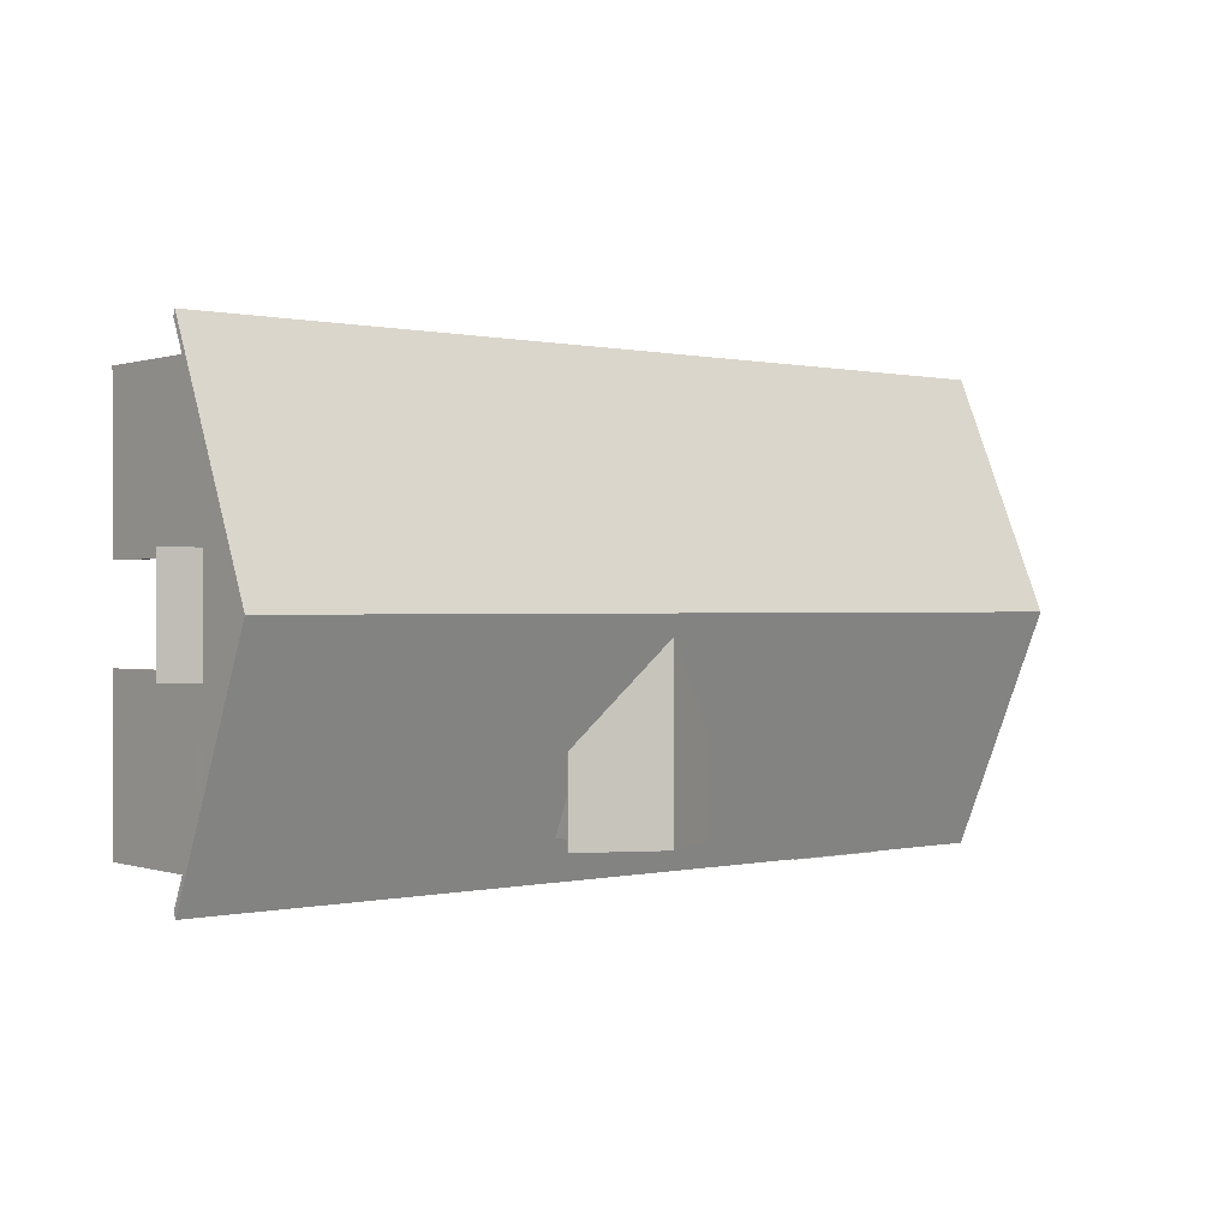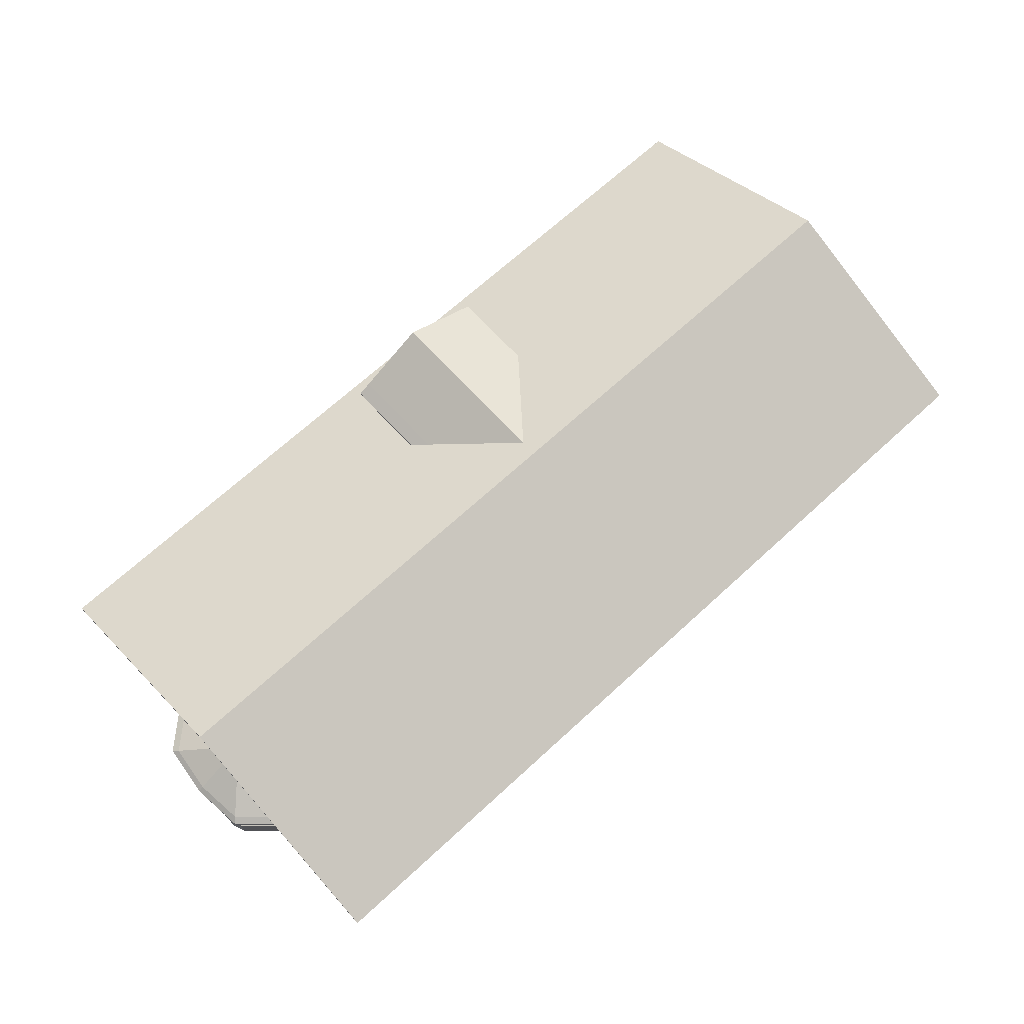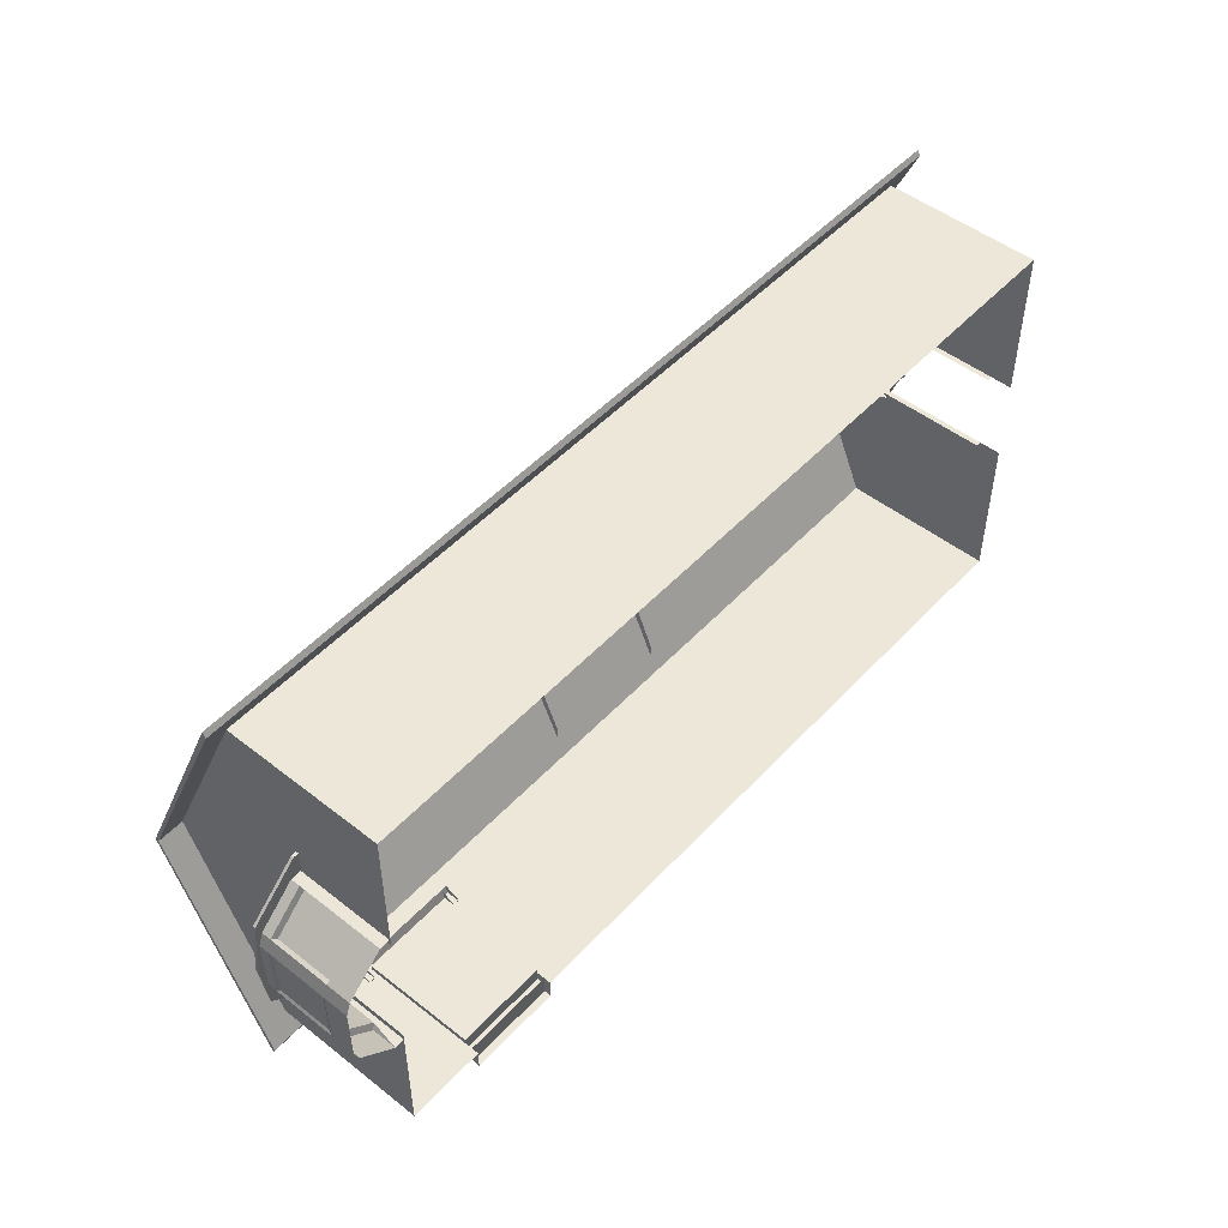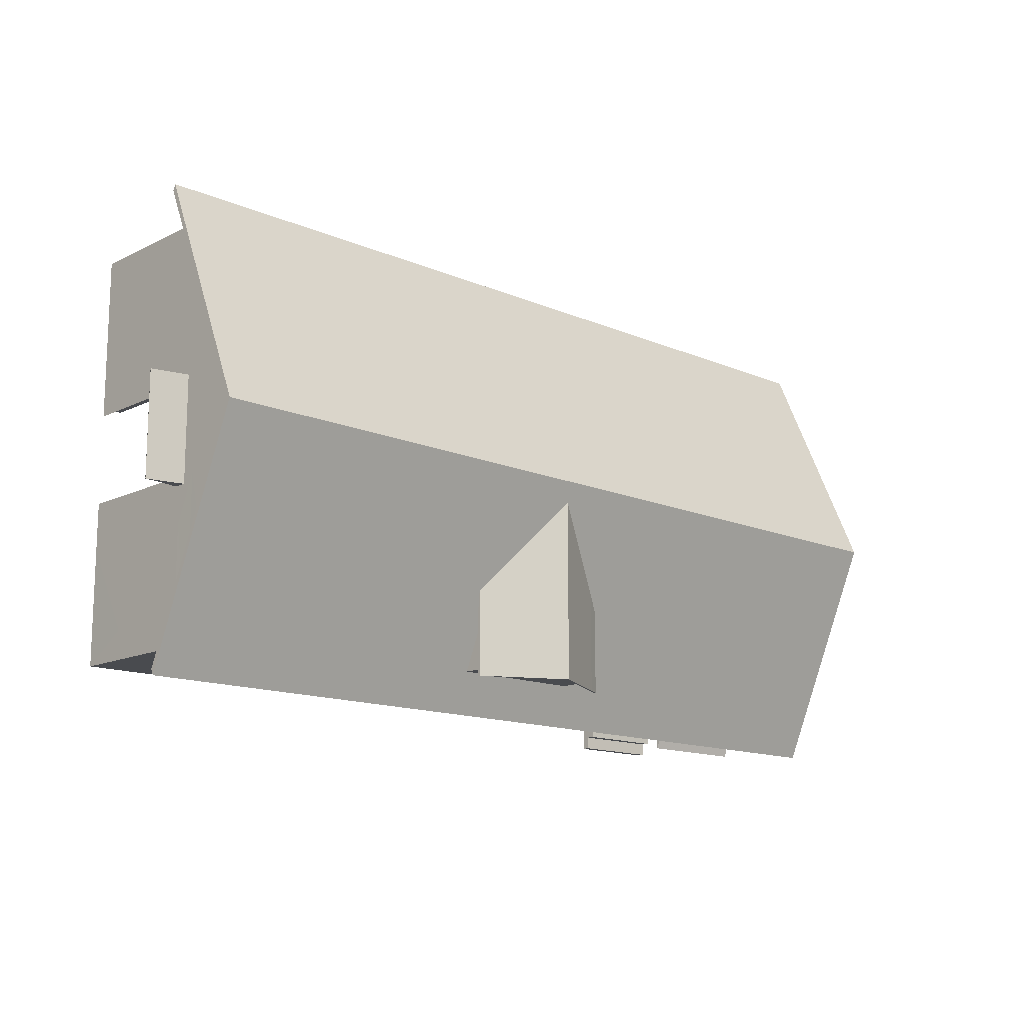
<metadata>
{"format":"obj","ext":"obj","renderer":"f3d","projection":"perspective","resolution":1024,"background":"white","views":[{"elev":0.3,"azim":140.2,"up":"+Z"},{"elev":68.7,"azim":-42.6,"up":"+Y"},{"elev":49.7,"azim":-49.2,"up":"+Z"},{"elev":-14.1,"azim":136.9,"up":"+Z"}]}
</metadata>
<code>
o Cube
v 17.69 6.37 7.33
v -12.6 9.67 0.024
v 17.69 9.67 0.024
v 17.69 8.749 -2.051
v -12.6 8.749 2.062
v -12.6 8.749 -2.051
v -12.6 6.37 -2.475
v 17.69 0.5741 1.578
v 17.69 0.5741 -1.626
v 17.69 6.37 -1.626
v -12.6 9.67 0.01936
v -12.6 9.67 0.01472
v 17.69 9.67 0.01472
v 17.69 9.67 0.01936
v -12.6 8.522 1.29
v -12.6 8.522 -1.283
v 17.69 6.87 -1.298
v -12.6 6.87 1.278
v -12.6 6.87 -1.298
v 17.69 1.358 -1.626
v 17.69 1.358 1.578
v 17.69 6.37 1.578
v 17.69 8.522 1.29
v 17.69 8.749 2.062
v 17.69 6.87 1.278
v 17.69 7.297 5.277
v -12.6 6.37 7.33
v 17.69 0.5741 3.209
v -12.6 7.297 5.277
v -12.61 6.37 -7.379
v -12.6 9.67 0.01008
v -12.6 7.297 -5.302
v 17.69 8.522 -1.283
v -12.61 0.5741 -7.379
v 17.69 0.5741 7.33
v -12.6 0.5741 -2.475
v -12.6 0.5741 7.33
v 17.69 2.295 3.209
v 17.69 2.295 6.305
v 17.69 2.295 -6.357
v 17.69 2.295 -3.256
v 17.69 5.648 -1.626
v 17.69 5.648 1.578
v -12.6 6.37 2.427
v 17.69 5.648 3.209
v 17.69 5.648 6.305
v 17.69 5.664 -6.357
v 17.69 5.648 -3.256
v 17.49 1.358 -1.626
v 17.49 1.358 1.578
v 17.49 5.648 -1.626
v 17.49 5.648 1.578
v 17.69 0.9497 1.578
v 17.69 0.957 -1.626
v 11.63 0.5741 7.33
v -6.546 0.5741 7.33
v 11.63 5.648 7.33
v 7.167 5.648 7.33
v -2.082 5.648 7.33
v -6.546 5.648 7.33
v 11.63 6.37 7.33
v 7.167 6.37 7.33
v -2.082 6.37 7.33
v -6.546 6.37 7.33
v 11.63 2.295 7.33
v 7.167 2.295 7.33
v -2.082 2.295 7.33
v -6.546 2.295 7.33
v 17.68 6.37 -7.379
v 17.68 0.5741 -7.379
v 17.69 0.5741 -3.256
v 17.69 7.297 -5.302
v 17.69 9.67 0.01008
v -12.6 0.5741 2.427
v 7.167 0.5741 7.33
v -2.082 0.5741 7.33
v -12.6 3.854 -2.475
v -12.6 3.855 2.427
v -9.719 0.5741 -7.379
v -9.719 5.266 -7.379
v -9.719 6.37 -7.379
v 11.62 6.37 -7.379
v 11.62 1.93 -7.379
v -6.32 6.37 -7.379
v 11.62 5.266 -7.379
v -9.719 1.121 -7.379
v 11.62 0.5741 -7.379
v -6.32 1.121 -7.379
v -6.32 0.5741 -7.379
v 7.157 0.5741 -7.379
v 7.157 5.266 -7.379
v 7.157 6.37 -7.379
v 7.157 1.93 -7.379
v -9.719 5.266 -7.167
v -9.719 1.121 -7.167
v -6.32 5.266 -7.167
v -6.32 1.121 -7.167
v -6.32 0.8353 -7.379
v -9.719 0.8409 -7.379
v -6.32 5.266 -7.379
v -5.677 0.8174 -7.379
v -9.719 0.5741 -8.166
v -6.32 0.5741 -8.166
v -9.719 0.8409 -8.166
v -6.32 0.8353 -8.166
v -6.32 1.121 -7.713
v -9.719 1.121 -7.713
v -6.32 0.8353 -7.713
v -9.719 0.8409 -7.713
v -12.75 4.331 -3.191
v -12.79 4.331 3.191
v -14.34 4.331 1.771
v -14.31 4.331 -1.791
v -12.31 4.331 -3.188
v -12.35 4.331 3.194
v -14.53 4.331 -0.01079
v -13.53 4.331 -2.491
v -13.57 4.331 2.481
v -12.51 5.402 -0.1047
v -12.51 5.402 0.1083
v -12.56 5.402 0.0609
v -12.56 5.402 -0.05799
v -12.5 5.402 -0.1046
v -12.5 5.402 0.1084
v -12.57 5.402 0.001416
v -12.54 5.402 -0.08135
v -12.54 5.402 0.08459
v -14.51 4.08 1.976
v -14.48 4.08 -1.997
v -13.65 4.08 2.767
v -14.73 4.08 -0.01202
v -13.61 4.08 -2.778
v -12.3 4.08 3.562
v -12.79 4.08 3.559
v -12.74 4.08 -3.558
v -12.25 4.08 -3.555
v -14.51 4.175 1.976
v -14.48 4.175 -1.997
v -13.65 4.175 2.767
v -14.73 4.175 -0.01202
v -13.61 4.175 -2.778
v -12.3 4.175 3.562
v -12.79 4.175 3.559
v -12.74 4.175 -3.558
v -12.25 4.175 -3.555
v -14.21 4.08 1.413
v -14.19 4.08 -1.43
v -13.59 4.08 1.979
v -14.36 4.08 -0.009758
v -13.56 4.08 -1.989
v -12.63 4.08 2.547
v -12.98 4.08 2.545
v -12.94 4.08 -2.547
v -12.59 4.08 -2.545
v -12.96 4.157 -2.727
v -13 4.157 2.724
v -14.5 4.157 1.035
v -14.32 4.157 1.512
v -14.3 4.157 -1.531
v -14.48 4.157 -1.056
v -12.59 4.157 -2.724
v -12.63 0.5797 2.727
v -12.63 4.157 2.727
v -12.96 1.481 -2.727
v -12.96 3.738 -2.727
v -13 3.738 2.724
v -14.32 1.481 1.512
v -14.32 3.738 1.512
v -14.48 1.481 -1.056
v -14.48 3.738 -1.056
v -12.85 1.563 -2.529
v -12.85 3.656 -2.529
v -12.91 3.656 2.528
v -12.91 1.563 2.528
v -14.44 1.594 0.9303
v -14.13 1.563 1.403
v -14.13 3.656 1.403
v -14.42 1.594 -0.9507
v -14.42 3.625 -0.9507
v -14.5 0.5797 1.035
v -14.49 4.157 -0.01053
v -14.5 1.481 1.035
v -14.5 3.738 1.035
v -14.44 3.625 0.9303
v -14.3 0.5797 -1.531
v -13.63 4.157 -2.129
v -14.3 1.481 -1.531
v -14.3 3.738 -1.531
v -14.09 3.656 -1.419
v -13 0.5797 2.724
v -13.66 4.157 2.118
v -13 1.481 2.724
v -12.96 0.5797 -2.727
v -14.32 0.5797 1.512
v -14.48 0.5797 -1.056
v -12.59 0.5797 -2.724
v -14.09 1.563 -1.419
v -10.12 5.465 -7.048
v -10.12 5.526 -7.079
v -10.12 5.105 -8.561
v -10.12 5.166 -8.592
v -5.964 5.465 -7.048
v -5.964 5.526 -7.079
v -5.964 5.105 -8.561
v -5.964 5.166 -8.592
v -6.186 5.105 -8.561
v -9.897 5.105 -8.561
v -9.897 5.166 -8.592
v -6.186 5.166 -8.592
v -9.897 5.465 -7.048
v -6.186 5.465 -7.048
v -6.186 5.526 -7.079
v -9.897 5.526 -7.079
v -10.12 5.157 -8.342
v -10.12 5.218 -8.373
v -5.964 5.157 -8.342
v -5.964 5.218 -8.373
v -6.186 5.218 -8.373
v -9.897 5.218 -8.373
v -9.897 5.157 -8.342
v -6.186 5.157 -8.342
v -10.12 4.96 -7.323
v -10.12 5.177 -7.223
v -6.186 5.177 -7.223
v -5.964 5.177 -7.223
v -9.897 5.177 -7.223
v -9.897 4.96 -7.323
v -6.186 4.96 -7.323
v -5.964 4.96 -7.323
v 17.3 5.919 -1.931
v 17.34 5.98 -1.931
v 18.96 5.559 -1.931
v 19 5.62 -1.931
v 17.3 5.919 1.858
v 17.34 5.98 1.858
v 18.96 5.559 1.858
v 19 5.62 1.858
v 18.96 5.559 1.655
v 18.96 5.559 -1.729
v 19 5.62 -1.729
v 19 5.62 1.655
v 17.3 5.919 -1.729
v 17.3 5.919 1.655
v 17.34 5.98 1.655
v 17.34 5.98 -1.729
v 18.72 5.611 -1.931
v 18.76 5.672 -1.931
v 18.72 5.611 1.858
v 18.76 5.672 1.858
v 18.76 5.672 1.655
v 18.76 5.672 -1.729
v 18.72 5.611 -1.729
v 18.72 5.611 1.655
v 17.61 5.414 -1.931
v 17.5 5.631 -1.931
v 17.5 5.631 1.655
v 17.5 5.631 1.858
v 17.5 5.631 -1.729
v 17.61 5.414 -1.729
v 17.61 5.414 1.655
v 17.61 5.414 1.858
v 0.8439 6.591 -6.228
v 0.8439 6.591 -6.953
v 3.321 9.337 -6.953
v 5.797 6.591 -6.228
v 5.797 6.591 -6.953
v 0.8439 8.045 -2.788
v 0.8439 8.045 -6.953
v 5.797 8.045 -6.953
v 5.797 8.045 -2.788
v 3.321 9.422 -0.5157
v 3.321 9.422 -6.953
v 5.797 8.13 -6.953
v 5.797 8.13 -2.788
v 3.321 9.337 -7.293
v 0.8439 8.045 -7.293
v 5.797 8.045 -7.293
v 3.321 9.422 -7.293
v 0.8439 8.13 -7.293
v 5.797 8.13 -7.293
v 6.26 7.799 -6.953
v 6.26 7.799 -3.28
v 0.3811 7.799 -3.28
v 0.3811 7.799 -6.953
v 6.26 7.883 -6.953
v 6.26 7.883 -3.28
v 0.3811 7.883 -3.28
v 0.3811 7.883 -6.953
v 6.26 7.883 -7.293
v 6.26 7.799 -7.293
v 0.3811 7.883 -7.293
v 0.3811 7.799 -7.293
v 0.8439 6.591 -6.953
v 3.316 9.337 -6.953
v 5.797 6.591 -6.953
v 3.325 9.337 -6.953
v 0.8439 8.045 -6.953
v 5.797 8.045 -6.953
v 4.146 6.591 -6.953
v 2.495 6.591 -6.953
v 3.319 9.337 -6.953
v 3.322 9.337 -6.953
v 2.383 7.447 -6.953
v 4.258 7.447 -6.953
v 2.08 8.691 -6.953
v 4.561 8.691 -6.953
v 2.379 8.535 -6.953
v 4.262 8.535 -6.953
v 0.8439 8.13 -2.788
v 3.321 9.422 -0.5157
v 3.321 9.422 -6.953
v 0.8439 8.13 -6.953
v 3.321 9.422 -7.293
v 0.8439 8.13 -7.293
v 0.3811 7.883 -3.28
v 0.3811 7.883 -6.953
v 0.3811 7.883 -7.293
v -13.56 6.015 8.424
v -13.56 6.015 -8.437
v 18.63 6.015 8.424
v 18.63 6.015 -8.437
v -13.56 9.733 -0.006681
v 18.63 9.733 -0.006684
v -13.56 5.922 8.208
v -13.56 5.922 -8.221
v 18.63 5.922 8.208
v 18.63 5.922 -8.221
v -13.56 9.601 -0.006681
v 18.63 9.601 -0.006684
f 60 64 27
f 7 32 30
f 44 19 7
f 22 17 25
f 32 16 6
f 16 31 6
f 15 12 16
f 23 13 14
f 48 10 42
f 10 43 42
f 71 20 54
f 8 53 28
f 23 3 24
f 26 23 24
f 22 26 1
f 44 29 18
f 29 15 18
f 15 2 11
f 43 22 45
f 45 1 46
f 69 48 47
f 10 72 17
f 72 33 17
f 33 73 13
f 40 71 70
f 28 39 35
f 21 38 28
f 71 41 20
f 56 68 37
f 77 34 36
f 69 40 70
f 43 38 21
f 37 78 74
f 42 49 20
f 41 42 20
f 68 27 37
f 39 1 35
f 25 33 23
f 43 51 42
f 21 52 43
f 54 9 71
f 28 53 21
f 1 65 35
f 58 67 66
f 35 65 55
f 65 75 55
f 66 76 75
f 67 56 76
f 1 61 57
f 61 58 57
f 62 59 58
f 63 60 59
f 66 57 58
f 68 59 60
f 78 7 77
f 30 77 7
f 78 27 44
f 100 94 80
f 101 88 100
f 90 101 93
f 83 69 70
f 34 80 86
f 70 87 83
f 90 83 87
f 80 84 100
f 69 85 82
f 91 82 85
f 80 30 81
f 93 85 83
f 103 98 89
f 90 89 101
f 79 34 99
f 95 96 97
f 94 86 80
f 95 88 86
f 97 100 88
f 108 88 98
f 34 86 99
f 100 92 91
f 93 100 91
f 98 88 101
f 89 98 101
f 102 105 103
f 99 102 79
f 105 99 98
f 109 106 108
f 86 109 99
f 106 86 88
f 45 39 38
f 40 48 41
f 16 18 15
f 118 137 139
f 111 139 143
f 110 141 117
f 116 121 125
f 113 126 117
f 117 119 110
f 111 124 120
f 112 127 121
f 118 120 127
f 114 119 123
f 116 122 113
f 129 141 132
f 132 144 135
f 133 143 134
f 130 137 128
f 134 139 130
f 135 145 136
f 131 138 129
f 128 140 131
f 113 140 116
f 117 138 113
f 115 143 142
f 114 144 110
f 112 140 137
f 132 153 150
f 134 151 133
f 128 148 130
f 131 147 149
f 130 152 134
f 135 154 153
f 129 150 147
f 131 146 128
f 186 165 188
f 155 196 193
f 183 179 184
f 191 168 166
f 180 157 183
f 185 159 188
f 181 170 183
f 188 197 185
f 188 172 189
f 166 174 190
f 183 175 180
f 168 173 166
f 182 178 169
f 157 181 183
f 180 169 195
f 187 171 164
f 193 187 164
f 159 186 188
f 190 167 194
f 156 191 166
f 167 174 176
f 168 176 177
f 170 178 179
f 155 193 165
f 160 195 170
f 165 171 172
f 190 163 156
f 185 160 159
f 180 158 157
f 158 194 168
f 184 178 175
f 189 171 197
f 173 176 174
f 214 201 200
f 209 204 206
f 217 202 216
f 215 213 219
f 218 203 217
f 219 212 218
f 221 224 211
f 221 210 220
f 201 207 200
f 208 206 207
f 206 220 207
f 200 220 214
f 208 218 209
f 205 218 217
f 208 215 219
f 204 221 206
f 205 216 204
f 198 215 214
f 216 228 221
f 216 225 229
f 214 227 222
f 214 223 198
f 220 226 227
f 246 233 232
f 241 236 238
f 249 234 248
f 247 245 251
f 250 235 249
f 251 244 250
f 253 256 243
f 253 242 252
f 233 239 232
f 240 238 239
f 238 252 239
f 239 246 232
f 240 250 241
f 241 249 237
f 233 251 240
f 236 253 238
f 237 248 236
f 230 247 246
f 248 260 253
f 248 257 261
f 252 254 246
f 246 255 230
f 252 258 259
f 269 265 266
f 262 268 263
f 272 274 273
f 269 282 270
f 275 280 277
f 275 279 278
f 268 275 264
f 273 278 272
f 264 277 269
f 283 288 284
f 281 286 282
f 281 289 285
f 288 292 284
f 277 289 290
f 268 292 276
f 276 291 279
f 273 289 280
f 268 283 284
f 273 286 285
f 277 281 269
f 302 306 308
f 304 295 299
f 293 303 300
f 303 299 300
f 305 301 307
f 301 308 307
f 297 307 303
f 308 298 304
f 303 308 304
f 309 311 312
f 314 316 312
f 311 314 312
f 312 315 309
f 320 322 318
f 319 323 321
f 328 326 324
f 329 325 327
f 321 325 319
f 318 326 320
f 321 329 327
f 319 328 322
f 318 328 324
f 320 329 323
f 7 19 32
f 44 18 19
f 22 10 17
f 32 19 16
f 16 12 31
f 15 11 12
f 23 33 13
f 10 22 43
f 23 14 3
f 26 25 23
f 22 25 26
f 44 27 29
f 29 5 15
f 15 5 2
f 45 22 1
f 69 10 48
f 10 69 72
f 72 4 33
f 33 4 73
f 40 41 71
f 28 38 39
f 77 30 34
f 69 47 40
f 43 45 38
f 37 27 78
f 42 51 49
f 41 48 42
f 68 60 27
f 39 46 1
f 25 17 33
f 43 52 51
f 21 50 52
f 1 57 65
f 58 59 67
f 65 66 75
f 66 67 76
f 67 68 56
f 61 62 58
f 62 63 59
f 63 64 60
f 66 65 57
f 68 67 59
f 78 44 7
f 100 96 94
f 83 85 69
f 34 30 80
f 90 93 83
f 80 81 84
f 91 92 82
f 93 91 85
f 103 105 98
f 95 94 96
f 94 95 86
f 95 97 88
f 97 96 100
f 108 106 88
f 100 84 92
f 93 101 100
f 102 104 105
f 99 104 102
f 105 104 99
f 109 107 106
f 86 107 109
f 106 107 86
f 45 46 39
f 40 47 48
f 16 19 18
f 118 112 137
f 111 118 139
f 110 144 141
f 116 112 121
f 113 122 126
f 117 126 119
f 111 115 124
f 112 118 127
f 118 111 120
f 114 110 119
f 116 125 122
f 129 138 141
f 132 141 144
f 133 142 143
f 130 139 137
f 134 143 139
f 135 144 145
f 131 140 138
f 128 137 140
f 113 138 140
f 117 141 138
f 115 111 143
f 114 145 144
f 112 116 140
f 132 135 153
f 134 152 151
f 128 146 148
f 131 129 147
f 130 148 152
f 135 136 154
f 129 132 150
f 131 149 146
f 186 155 165
f 155 161 196
f 183 170 179
f 191 158 168
f 181 160 170
f 188 189 197
f 188 165 172
f 166 173 174
f 183 184 175
f 168 177 173
f 182 175 178
f 180 182 169
f 187 197 171
f 193 185 187
f 190 192 167
f 167 192 174
f 168 194 176
f 170 195 178
f 165 193 171
f 190 162 163
f 185 195 160
f 180 194 158
f 184 179 178
f 189 172 171
f 173 177 176
f 214 215 201
f 209 205 204
f 217 203 202
f 215 199 213
f 218 212 203
f 219 213 212
f 221 228 224
f 221 211 210
f 201 208 207
f 208 209 206
f 206 221 220
f 200 207 220
f 208 219 218
f 205 209 218
f 208 201 215
f 204 216 221
f 205 217 216
f 198 199 215
f 216 229 228
f 216 202 225
f 214 220 227
f 214 222 223
f 220 210 226
f 246 247 233
f 241 237 236
f 249 235 234
f 247 231 245
f 250 244 235
f 251 245 244
f 253 260 256
f 253 243 242
f 233 240 239
f 240 241 238
f 238 253 252
f 239 252 246
f 240 251 250
f 241 250 249
f 233 247 251
f 236 248 253
f 237 249 248
f 230 231 247
f 248 261 260
f 248 234 257
f 252 259 254
f 246 254 255
f 252 242 258
f 269 270 265
f 262 267 268
f 272 271 274
f 269 281 282
f 275 278 280
f 275 276 279
f 268 276 275
f 273 280 278
f 264 275 277
f 283 287 288
f 281 285 286
f 281 290 289
f 288 291 292
f 277 280 289
f 268 284 292
f 276 292 291
f 273 285 289
f 268 267 283
f 273 274 286
f 277 290 281
f 302 296 306
f 304 298 295
f 293 297 303
f 303 304 299
f 305 294 301
f 301 302 308
f 297 305 307
f 308 306 298
f 303 307 308
f 309 310 311
f 314 317 316
f 311 313 314
f 312 316 315
f 320 323 322
f 319 322 323
f 328 329 326
f 329 328 325
f 321 327 325
f 318 324 326
f 321 323 329
f 319 325 328
f 318 322 328
f 320 326 329

</code>
